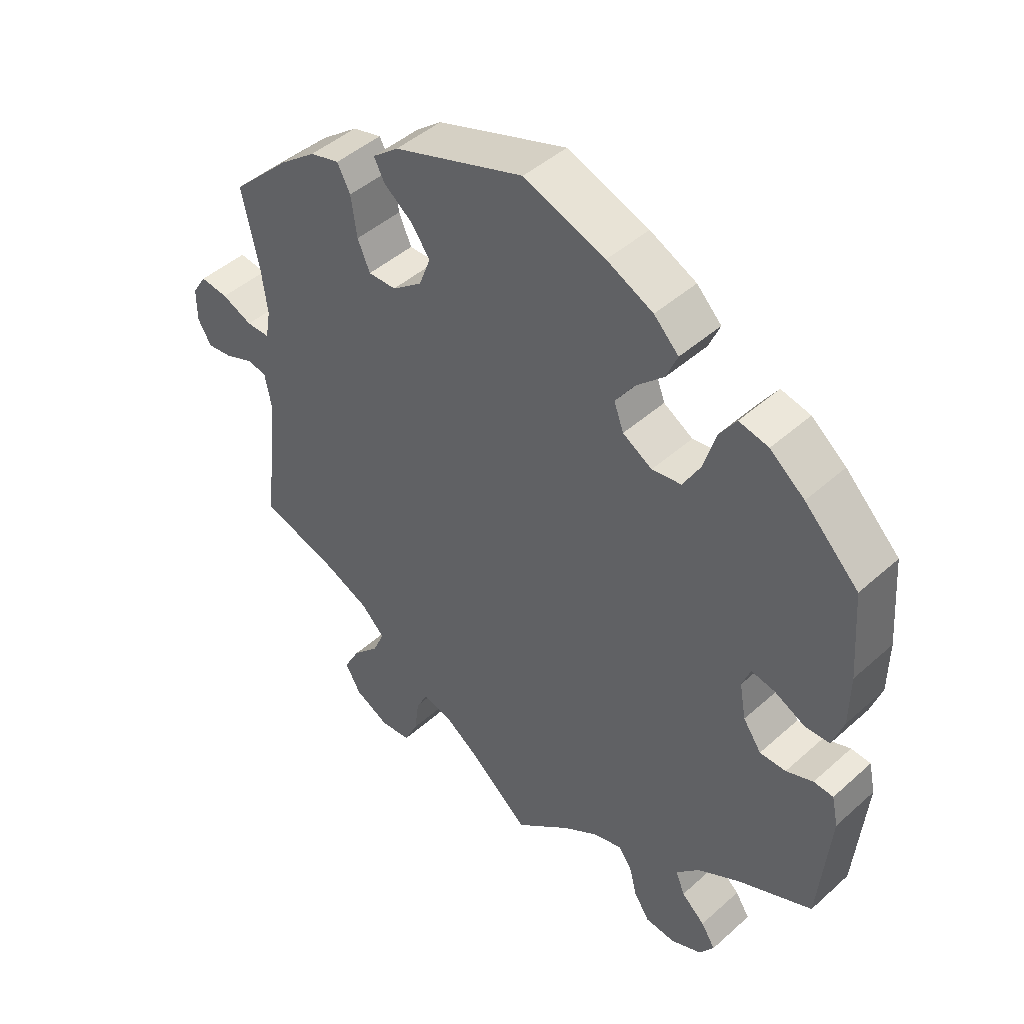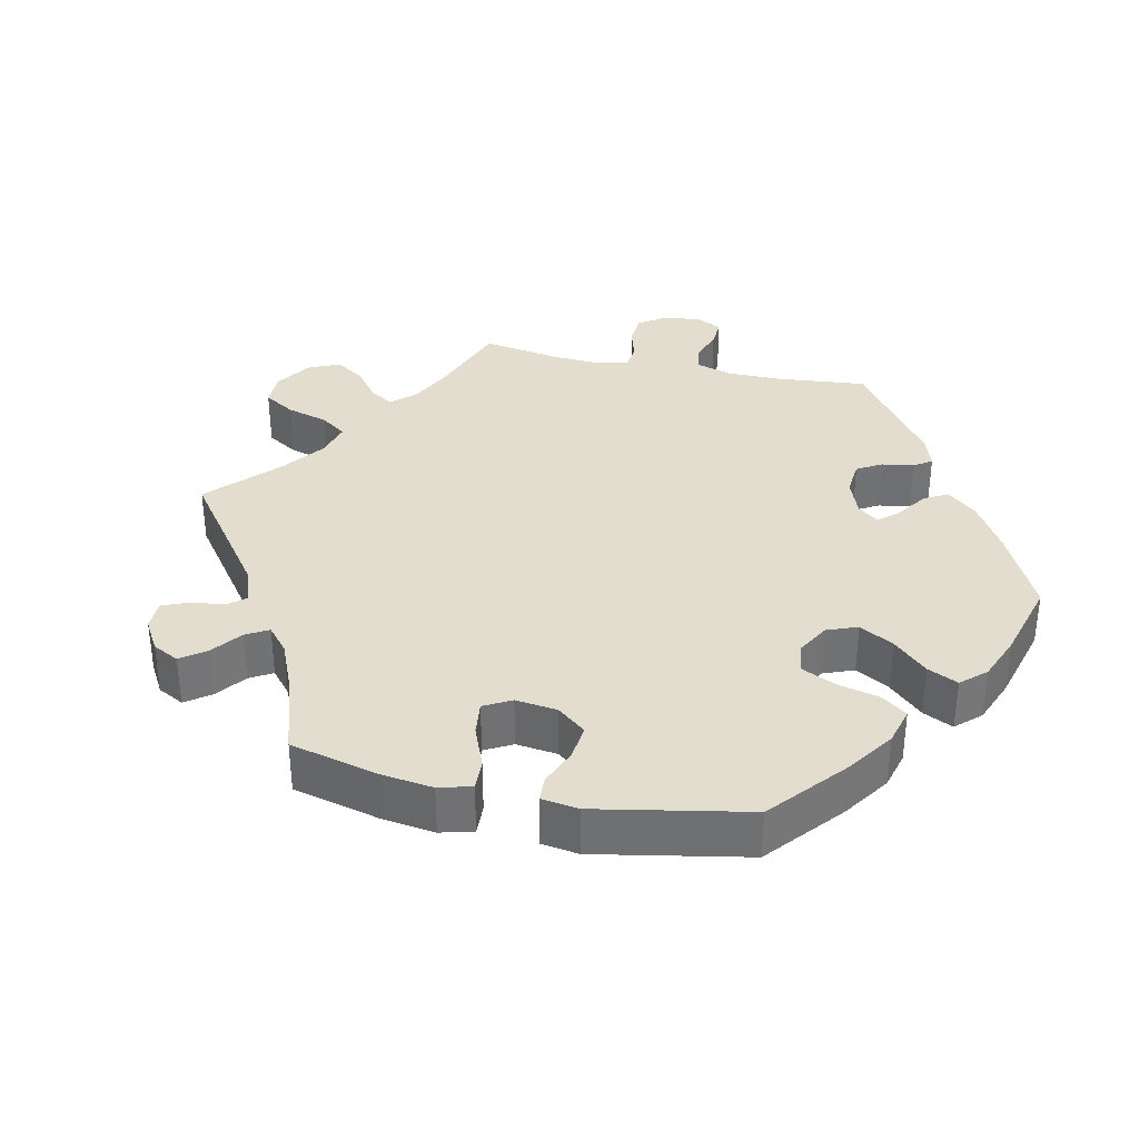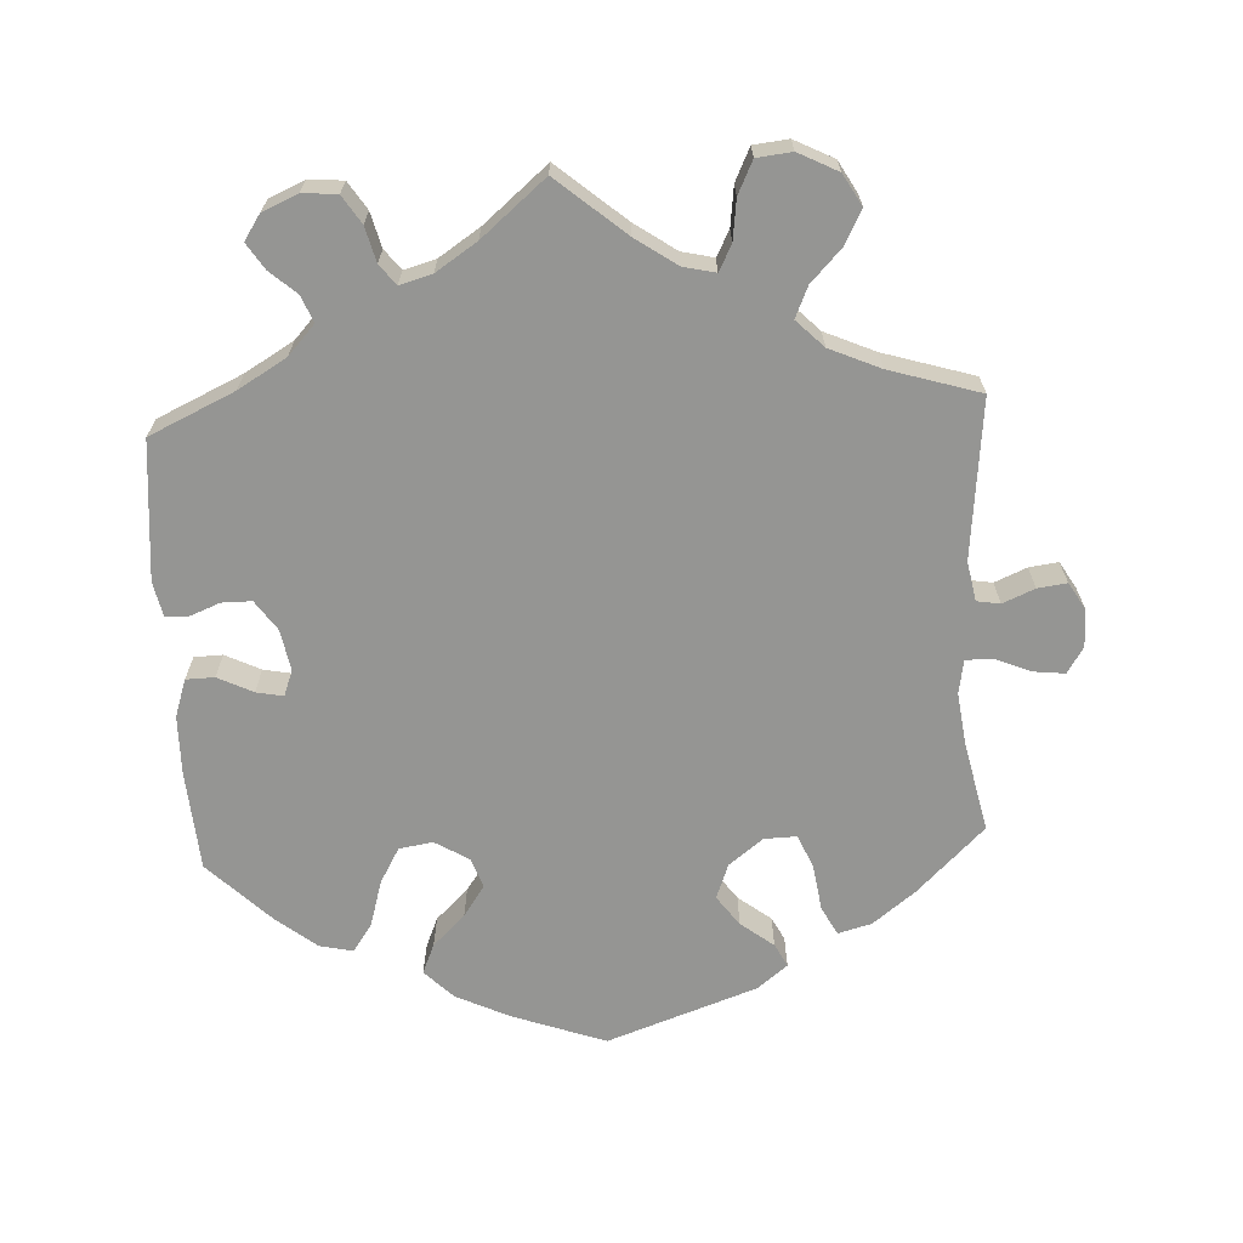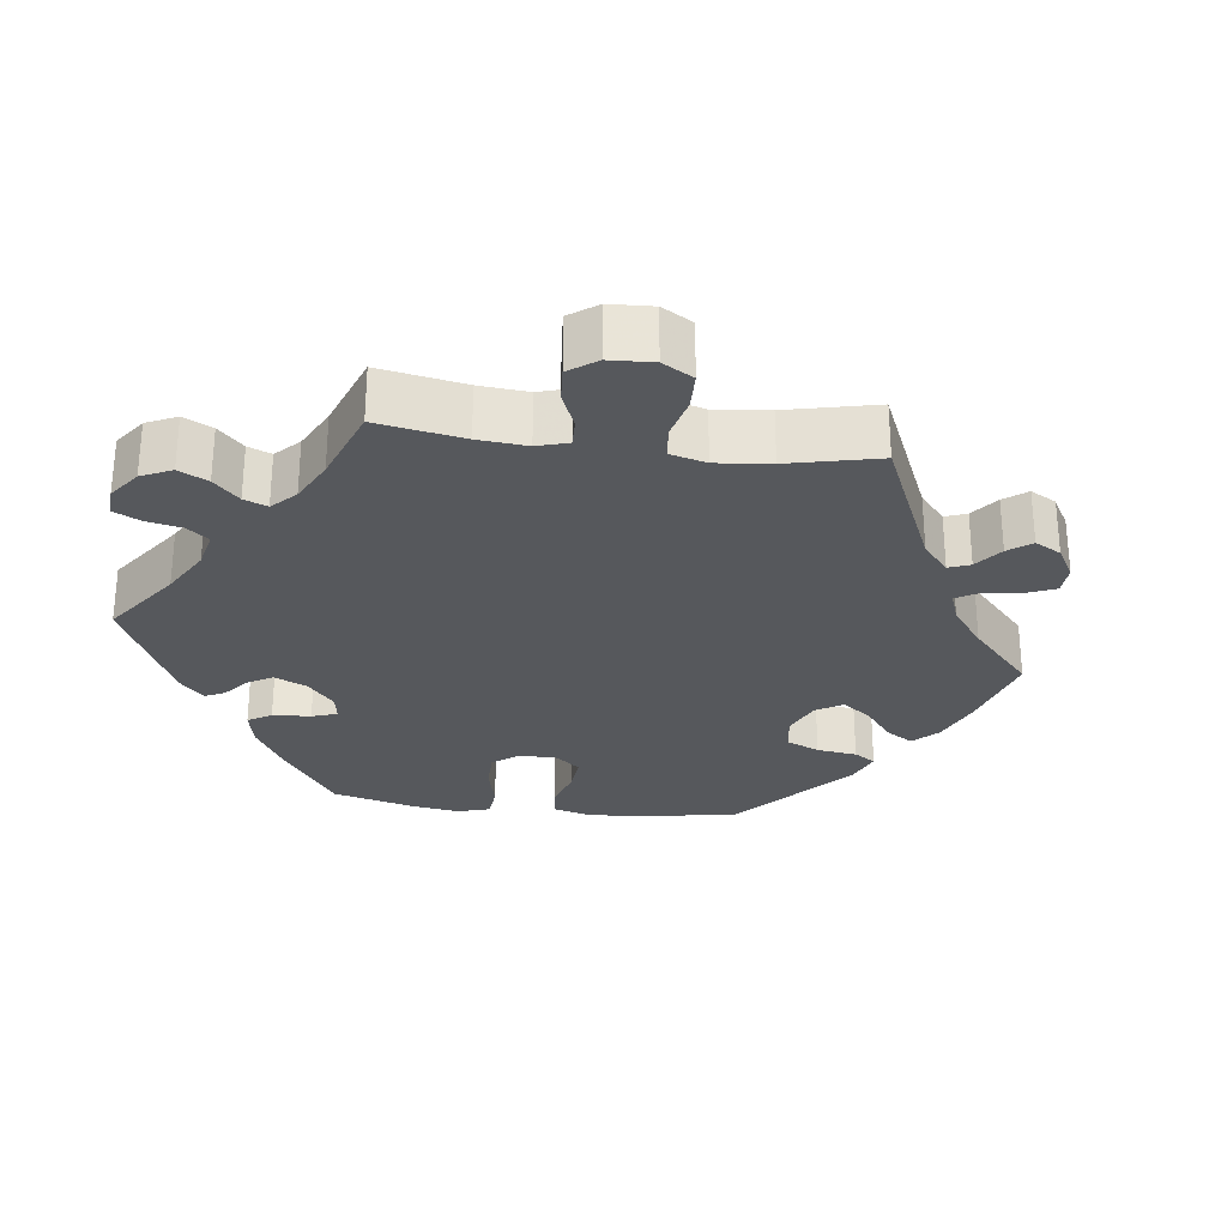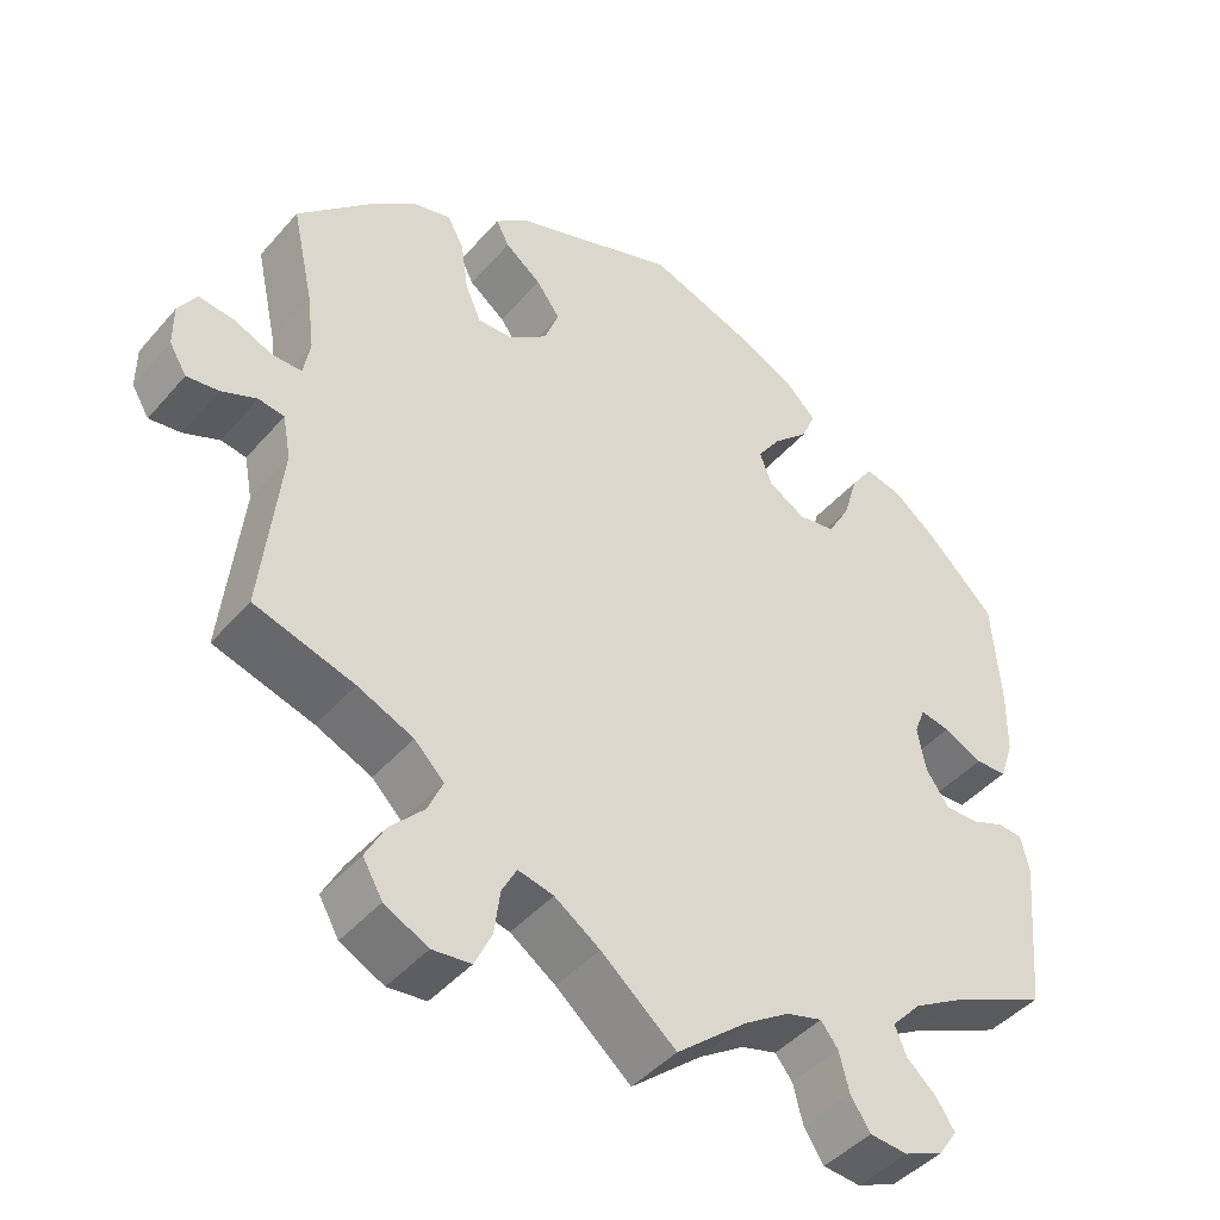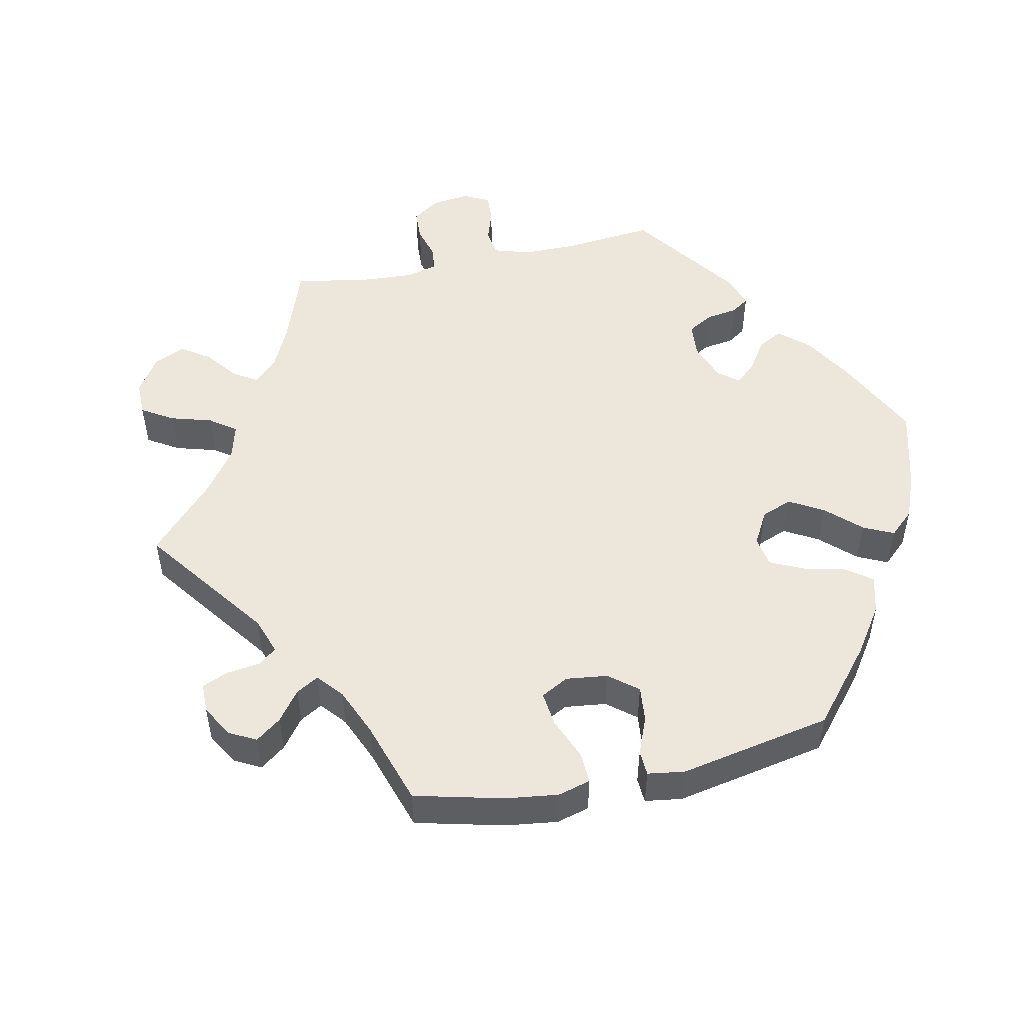
<metadata>
{"format":"obj","ext":"obj","renderer":"f3d","projection":"perspective","resolution":1024,"background":"white","views":[{"elev":45.6,"azim":44.3,"up":"+Z"},{"elev":34.9,"azim":-17.7,"up":"+Y"},{"elev":-67.3,"azim":-176.9,"up":"+Y"},{"elev":-27.8,"azim":-157.5,"up":"+Y"},{"elev":-44.2,"azim":-37.7,"up":"+Z"},{"elev":50.7,"azim":-42.2,"up":"+Y"}]}
</metadata>
<code>
v -0.41 0.07 0.376
v -0.353 0.07 0.42
v -0.308 0.07 0.432
v -0.288 0.07 0.394
v -0.279 0.07 0.332
v -0.26 0.07 0.288
v -0.217 0.07 0.289
v -0.171 0.07 0.324
v -0.153 0.07 0.371
v -0.182 0.07 0.411
v -0.226 0.07 0.445
v -0.242 0.07 0.476
v -0.202 0.07 0.508
v -0.001 0.07 0.578
v 0.124 0.07 0.533
v 0.195 0.07 0.499
v 0.233 0.07 0.461
v 0.216 0.07 0.421
v 0.173 0.07 0.38
v 0.144 0.07 0.338
v 0.159 0.07 0.298
v 0.204 0.07 0.271
v 0.249 0.07 0.278
v 0.276 0.07 0.325
v 0.294 0.07 0.386
v 0.32 0.07 0.424
v 0.365 0.07 0.414
v 0.418 0.07 0.372
v 0.501 0.07 0.29
v 0.511 0.07 0.157
v 0.51 0.07 0.078
v 0.493 0.07 0.028
v 0.455 0.07 0.027
v 0.408 0.07 0.05
v 0.372 0.07 0.057
v 0.359 0.07 0.023
v 0.369 0.07 -0.032
v 0.397 0.07 -0.072
v 0.437 0.07 -0.072
v 0.478 0.07 -0.056
v 0.508 0.07 -0.058
v 0.518 0.07 -0.104
v 0.501 0.07 -0.289
v 0.387 0.07 -0.341
v 0.322 0.07 -0.379
v 0.286 0.07 -0.418
v 0.3 0.07 -0.453
v 0.336 0.07 -0.485
v 0.358 0.07 -0.519
v 0.336 0.07 -0.552
v 0.288 0.07 -0.573
v 0.242 0.07 -0.569
v 0.218 0.07 -0.532
v 0.206 0.07 -0.485
v 0.185 0.07 -0.458
v 0.142 0.07 -0.47
v 0.087 0.07 -0.506
v 0.001 0.07 -0.578
v -0.09 0.07 -0.501
v -0.145 0.07 -0.463
v -0.188 0.07 -0.453
v -0.206 0.07 -0.487
v -0.213 0.07 -0.541
v -0.234 0.07 -0.585
v -0.281 0.07 -0.59
v -0.334 0.07 -0.563
v -0.358 0.07 -0.521
v -0.334 0.07 -0.476
v -0.293 0.07 -0.433
v -0.275 0.07 -0.392
v -0.311 0.07 -0.356
v -0.379 0.07 -0.326
v -0.5 0.07 -0.289
v -0.477 0.07 -0.077
v -0.487 0.07 -0.024
v -0.518 0.07 -0.019
v -0.561 0.07 -0.037
v -0.6 0.07 -0.042
v -0.621 0.07 -0.007
v -0.621 0.07 0.044
v -0.599 0.07 0.079
v -0.556 0.07 0.074
v -0.509 0.07 0.054
v -0.473 0.07 0.054
v -0.465 0.07 0.099
v -0.474 0.07 0.17
v -0.5 0.07 0.289
v -0.41 0 0.376
v -0.353 0 0.42
v -0.308 0 0.432
v -0.288 0 0.394
v -0.279 0 0.332
v -0.26 0 0.288
v -0.217 0 0.289
v -0.171 0 0.324
v -0.153 0 0.371
v -0.182 0 0.411
v -0.226 0 0.445
v -0.242 0 0.476
v -0.202 0 0.508
v -0.001 0 0.578
v 0.124 0 0.533
v 0.195 0 0.499
v 0.233 0 0.461
v 0.216 0 0.421
v 0.173 0 0.38
v 0.144 0 0.338
v 0.159 0 0.298
v 0.204 0 0.271
v 0.249 0 0.278
v 0.276 0 0.325
v 0.294 0 0.386
v 0.32 0 0.424
v 0.365 0 0.414
v 0.418 0 0.372
v 0.501 0 0.29
v 0.511 0 0.157
v 0.51 0 0.078
v 0.493 0 0.028
v 0.455 0 0.027
v 0.408 0 0.05
v 0.372 0 0.057
v 0.359 0 0.023
v 0.369 0 -0.032
v 0.397 0 -0.072
v 0.437 0 -0.072
v 0.478 0 -0.056
v 0.508 0 -0.058
v 0.518 0 -0.104
v 0.501 0 -0.289
v 0.387 0 -0.341
v 0.322 0 -0.379
v 0.286 0 -0.418
v 0.3 0 -0.453
v 0.336 0 -0.485
v 0.358 0 -0.519
v 0.336 0 -0.552
v 0.288 0 -0.573
v 0.242 0 -0.569
v 0.218 0 -0.532
v 0.206 0 -0.485
v 0.185 0 -0.458
v 0.142 0 -0.47
v 0.087 0 -0.506
v 0.001 0 -0.578
v -0.09 0 -0.501
v -0.145 0 -0.463
v -0.188 0 -0.453
v -0.206 0 -0.487
v -0.213 0 -0.541
v -0.234 0 -0.585
v -0.281 0 -0.59
v -0.334 0 -0.563
v -0.358 0 -0.521
v -0.334 0 -0.476
v -0.293 0 -0.433
v -0.275 0 -0.392
v -0.311 0 -0.356
v -0.379 0 -0.326
v -0.5 0 -0.289
v -0.477 0 -0.077
v -0.487 0 -0.024
v -0.518 0 -0.019
v -0.561 0 -0.037
v -0.6 0 -0.042
v -0.621 0 -0.007
v -0.621 0 0.044
v -0.599 0 0.079
v -0.556 0 0.074
v -0.509 0 0.054
v -0.473 0 0.054
v -0.465 0 0.099
v -0.474 0 0.17
v -0.5 0 0.289
f 86 87 1 2
f 85 86 2 3
f 84 85 3 4
f 80 81 82 83
f 80 83 84
f 79 80 84
f 76 77 78 79
f 76 79 84
f 75 76 84
f 74 75 84 4
f 72 73 74 4
f 66 67 68 69
f 66 69 70
f 65 66 70
f 62 63 64 65
f 61 62 65 70
f 60 61 70 71
f 57 58 59
f 56 57 59 60
f 55 56 60 71
f 51 52 53 54
f 51 54 55
f 50 51 55
f 47 48 49 50
f 46 47 50 55
f 45 46 55 71
f 41 42 43 44
f 39 40 41 44
f 38 39 44 45
f 37 38 45 71
f 31 32 33 34
f 31 34 35
f 30 31 35
f 29 30 35
f 28 29 35
f 27 28 35 36
f 24 25 26 27
f 23 24 27 36
f 16 17 18 19
f 16 19 20
f 15 16 20
f 14 15 20
f 13 14 20 21
f 10 11 12 13
f 9 10 13 21
f 71 72 4 5
f 22 23 36 37
f 8 9 21 22
f 7 8 22 37
f 6 7 37 71
f 5 6 71
f 89 88 174 173
f 90 89 173 172
f 91 90 172 171
f 170 169 168 167
f 171 170 167
f 171 167 166
f 166 165 164 163
f 171 166 163
f 171 163 162
f 91 171 162 161
f 91 161 160 159
f 156 155 154 153
f 157 156 153
f 157 153 152
f 152 151 150 149
f 157 152 149 148
f 158 157 148 147
f 146 145 144
f 147 146 144 143
f 158 147 143 142
f 141 140 139 138
f 142 141 138
f 142 138 137
f 137 136 135 134
f 142 137 134 133
f 158 142 133 132
f 131 130 129 128
f 131 128 127 126
f 132 131 126 125
f 158 132 125 124
f 121 120 119 118
f 122 121 118
f 122 118 117
f 122 117 116
f 122 116 115
f 123 122 115 114
f 114 113 112 111
f 123 114 111 110
f 106 105 104 103
f 107 106 103
f 107 103 102
f 107 102 101
f 108 107 101 100
f 100 99 98 97
f 108 100 97 96
f 92 91 159 158
f 124 123 110 109
f 109 108 96 95
f 124 109 95 94
f 158 124 94 93
f 158 93 92
f 1 88 89 2
f 2 89 90 3
f 3 90 91 4
f 4 91 92 5
f 5 92 93 6
f 6 93 94 7
f 7 94 95 8
f 8 95 96 9
f 9 96 97 10
f 10 97 98 11
f 11 98 99 12
f 12 99 100 13
f 13 100 101 14
f 14 101 102 15
f 15 102 103 16
f 16 103 104 17
f 17 104 105 18
f 18 105 106 19
f 19 106 107 20
f 20 107 108 21
f 21 108 109 22
f 22 109 110 23
f 23 110 111 24
f 24 111 112 25
f 25 112 113 26
f 26 113 114 27
f 27 114 115 28
f 28 115 116 29
f 29 116 117 30
f 30 117 118 31
f 31 118 119 32
f 32 119 120 33
f 33 120 121 34
f 34 121 122 35
f 35 122 123 36
f 36 123 124 37
f 37 124 125 38
f 38 125 126 39
f 39 126 127 40
f 40 127 128 41
f 41 128 129 42
f 42 129 130 43
f 43 130 131 44
f 44 131 132 45
f 45 132 133 46
f 46 133 134 47
f 47 134 135 48
f 48 135 136 49
f 49 136 137 50
f 50 137 138 51
f 51 138 139 52
f 52 139 140 53
f 53 140 141 54
f 54 141 142 55
f 55 142 143 56
f 56 143 144 57
f 57 144 145 58
f 58 145 146 59
f 59 146 147 60
f 60 147 148 61
f 61 148 149 62
f 62 149 150 63
f 63 150 151 64
f 64 151 152 65
f 65 152 153 66
f 66 153 154 67
f 67 154 155 68
f 68 155 156 69
f 69 156 157 70
f 70 157 158 71
f 71 158 159 72
f 72 159 160 73
f 73 160 161 74
f 74 161 162 75
f 75 162 163 76
f 76 163 164 77
f 77 164 165 78
f 78 165 166 79
f 79 166 167 80
f 80 167 168 81
f 81 168 169 82
f 82 169 170 83
f 83 170 171 84
f 84 171 172 85
f 85 172 173 86
f 86 173 174 87
f 87 174 88 1

</code>
